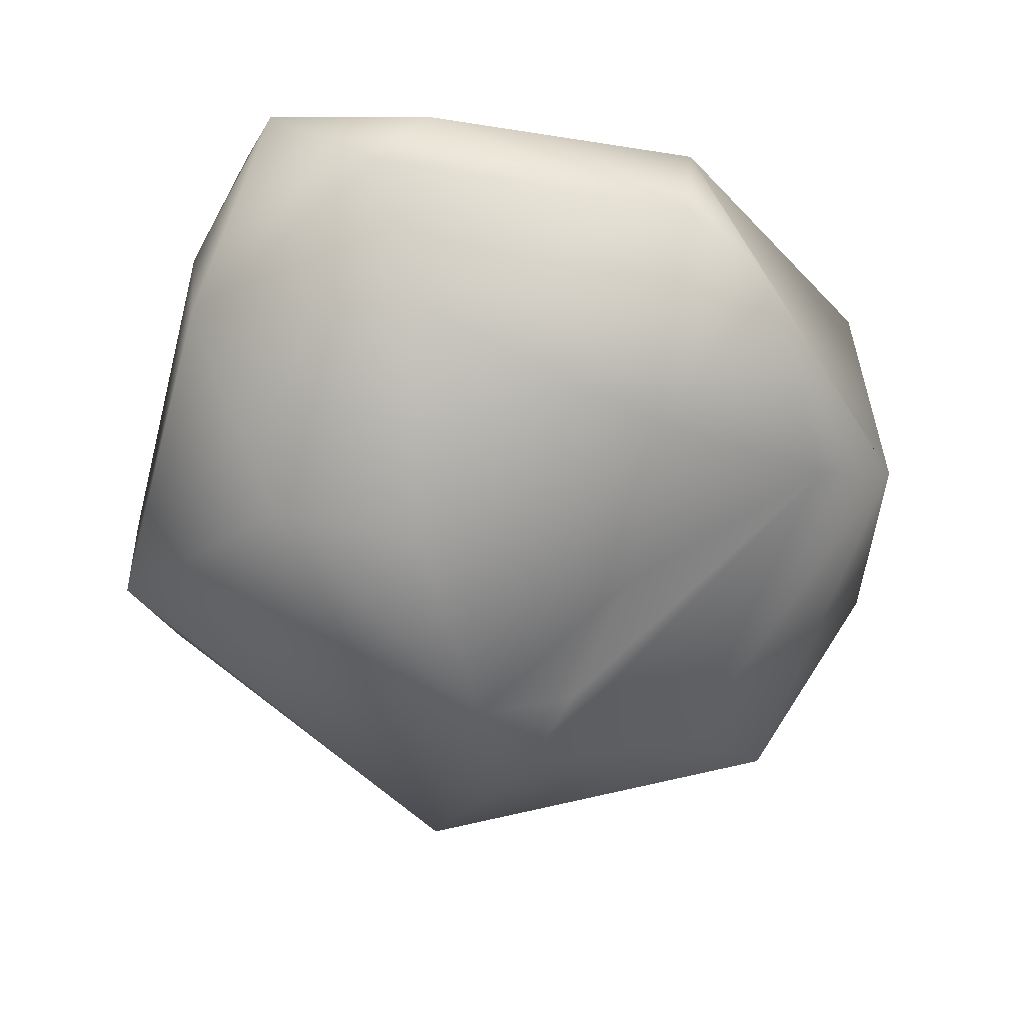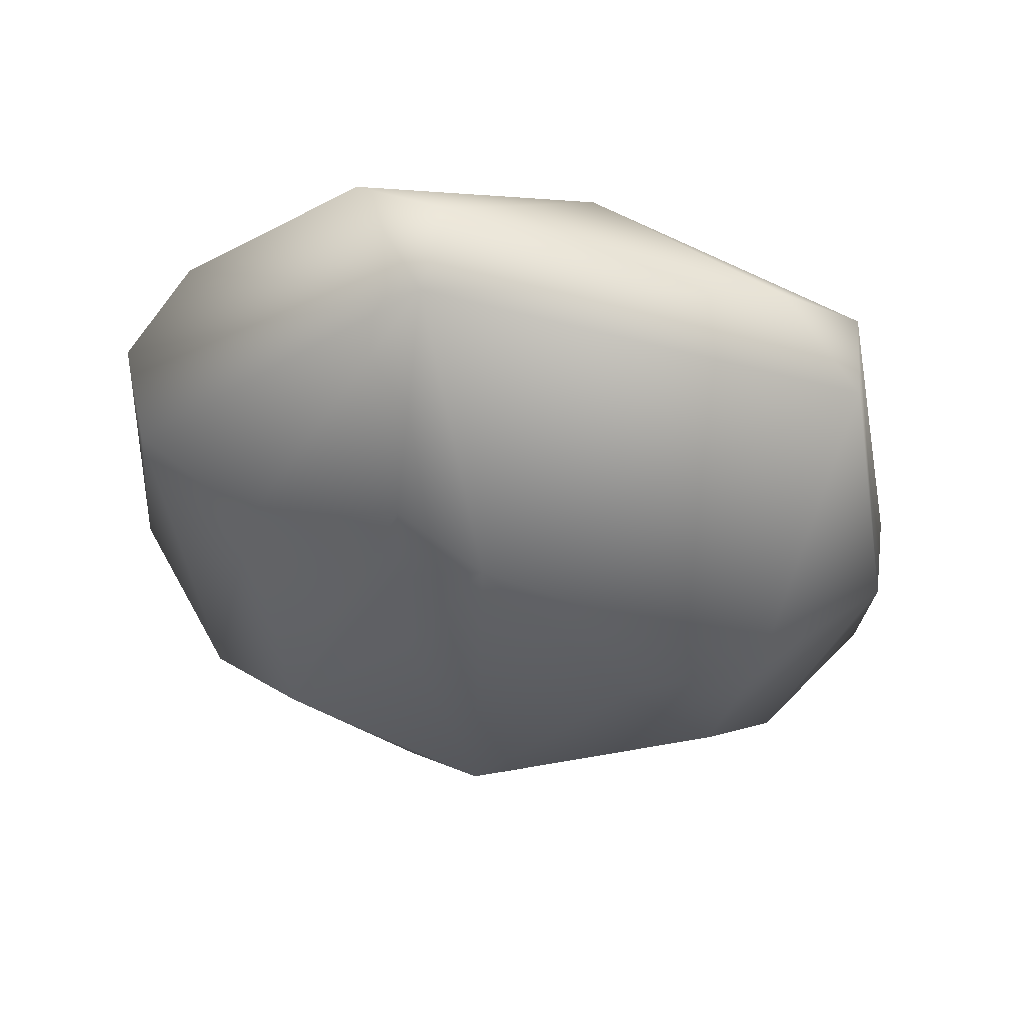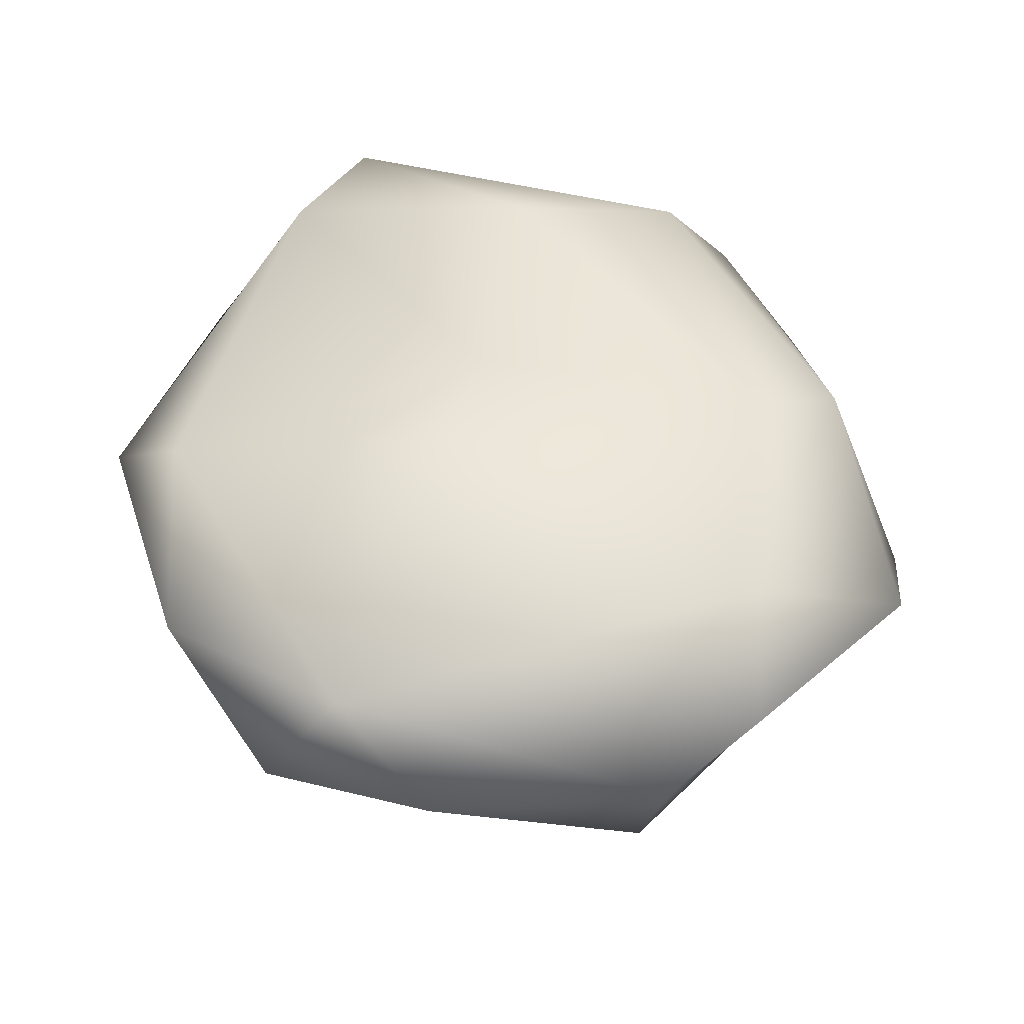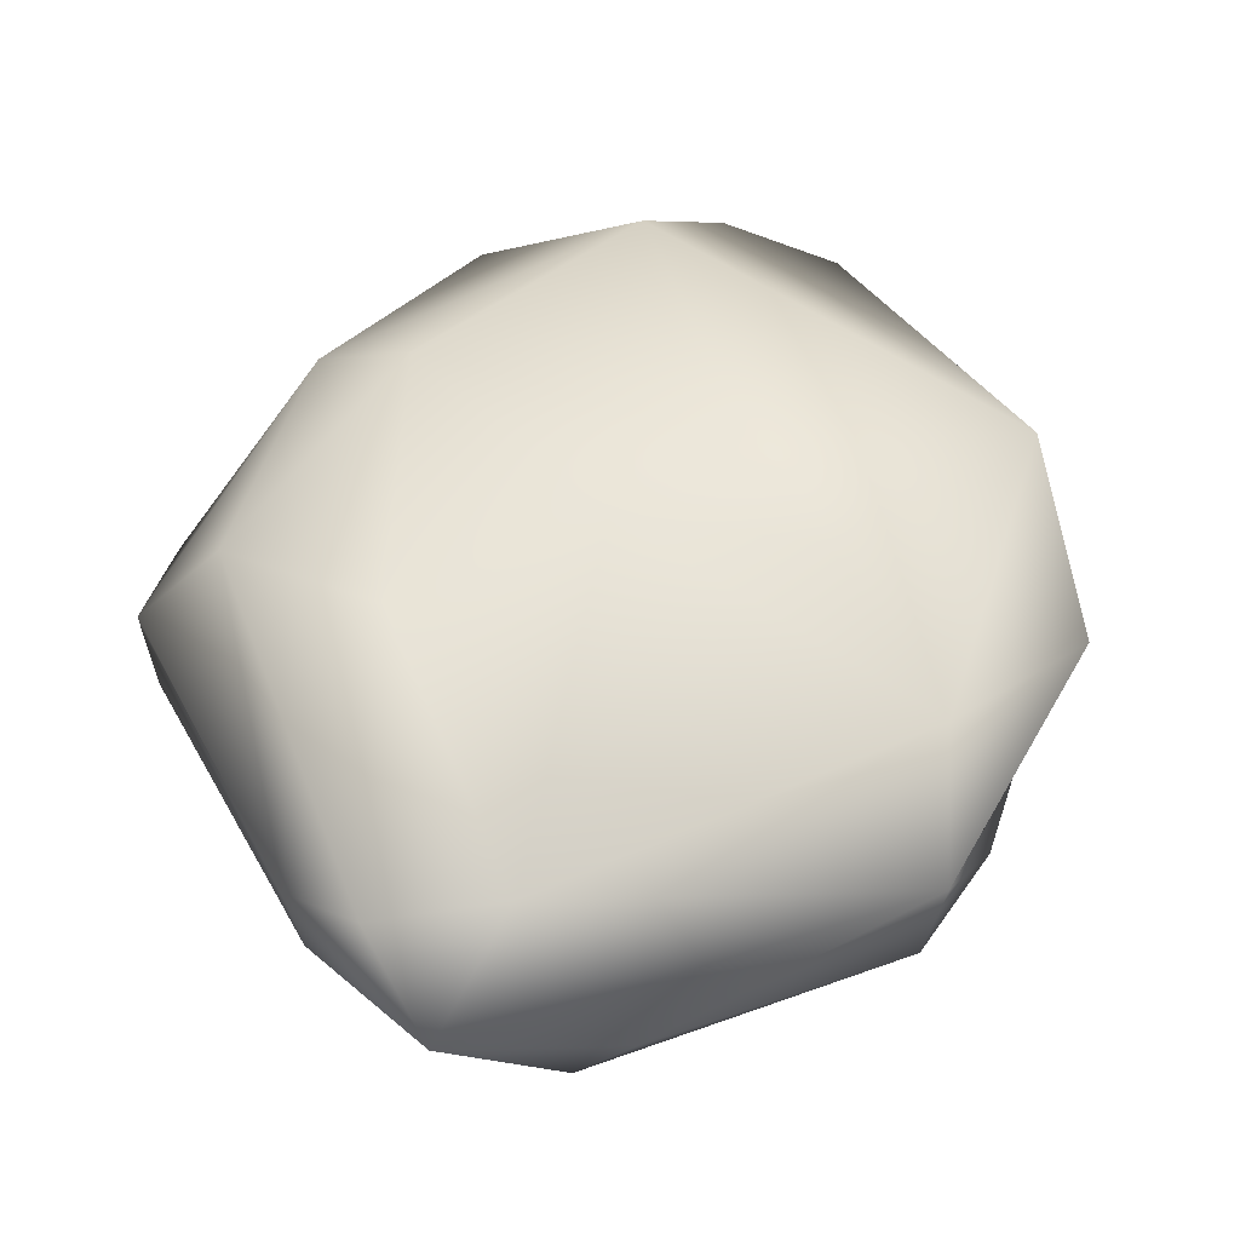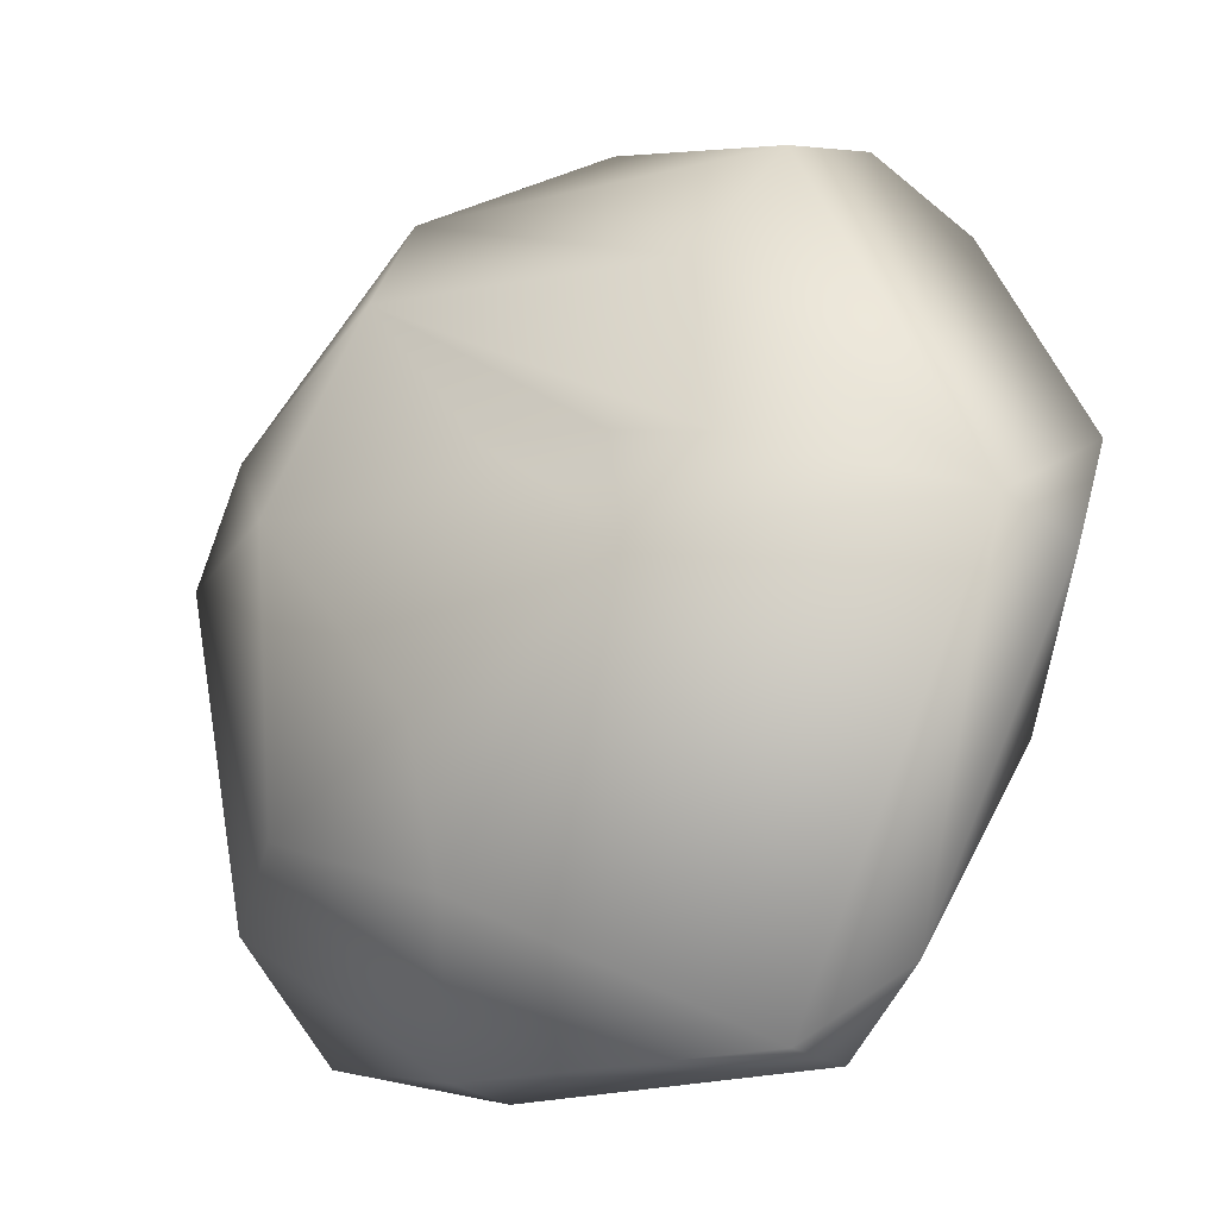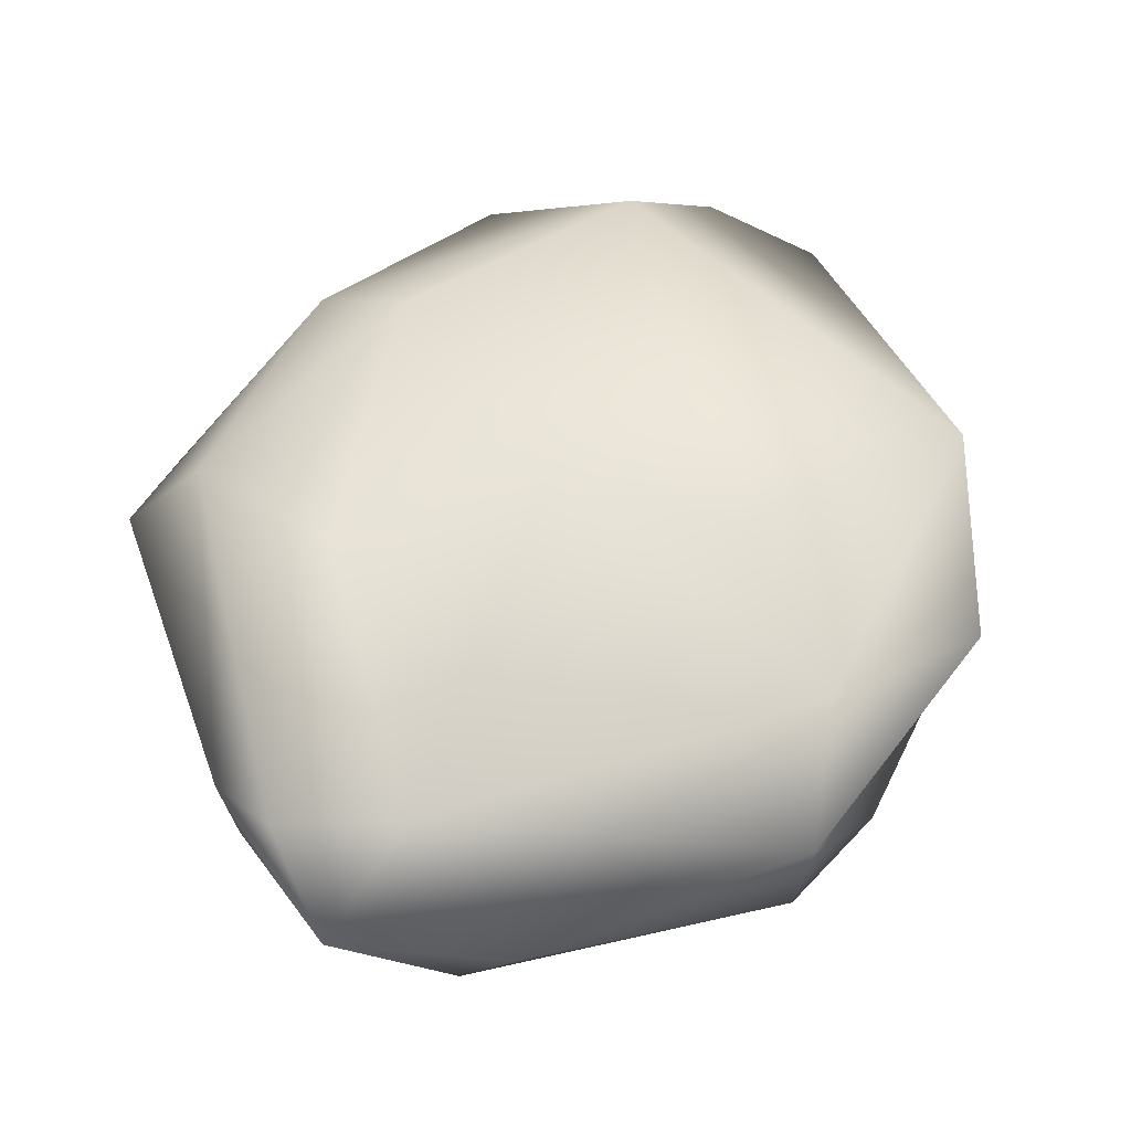
<metadata>
{"format":"obj","ext":"obj","renderer":"f3d","projection":"perspective","resolution":1024,"background":"white","views":[{"elev":-64.0,"azim":-109.4,"up":"+Y"},{"elev":-42.0,"azim":96.5,"up":"+Y"},{"elev":49.7,"azim":9.9,"up":"+Y"},{"elev":51.0,"azim":-122.1,"up":"+Y"},{"elev":-10.8,"azim":31.9,"up":"+Z"},{"elev":53.0,"azim":-114.5,"up":"+Y"}]}
</metadata>
<code>
v 0.005094 -0.2648 -0.2554
v -0.2491 -0.1777 -0.1895
v 0.1893 -0.1493 0.3102
v 0.2477 -0.2106 0.1284
v 0.2495 -0.08682 -0.3853
v -0.1147 -0.07262 -0.4098
v -0.1852 -0.1213 0.3319
v -0.3603 -0.07974 -0.2656
v -0.4222 -0.08473 0.07971
v -0.1835 -0.04855 0.4315
v -0.3664 -0.08634 0.2045
v 0.2392 -0.05567 0.4329
v 0.4564 -0.08595 0.07642
v -0.3308 0.0339 -0.3914
v -0.4033 -0.006824 -0.2222
v 0.01504 0.005468 0.4828
v 0.2665 0.05954 0.4561
v 0.4881 0.003695 0.04351
v 0.3341 -0.006974 -0.3091
v 0.2343 0.04408 -0.3969
v -0.1295 0.04893 -0.4271
v -0.4437 0.04789 0.08255
v 0.496 0.04486 0.144
v -0.2996 0.1407 -0.2822
v -0.3053 0.08235 0.3457
v 0.3547 0.09366 0.3656
v 0.3348 0.1689 0.2497
v 0.3939 0.1057 -0.1063
v 0.1636 0.171 -0.3277
v -0.2442 0.1342 -0.4044
v -0.3457 0.1463 0.1446
v -0.09131 0.1242 0.4421
v -0.01147 0.2219 -0.2471
v 0.3108 0.152 -0.04044
v -0.01554 0.1992 -0.009615
v -0.1456 0.194 0.1453
v -0.0229 0.2286 0.1393
v 0.1809 -0.2482 0.04266
v -0.02452 -0.2725 -0.09929
v -0.2249 -0.231 0.1027
v 0.1428 -0.2125 0.1437
v -0.01193 -0.187 0.1583
f 8 2 9
f 5 1 6
f 6 2 8
f 11 7 10
f 10 7 3
f 10 3 12
f 12 3 13
f 13 3 4
f 6 8 14
f 14 8 15
f 15 8 9
f 16 10 12
f 18 13 19
f 19 13 5
f 19 5 20
f 20 5 6
f 20 6 21
f 21 6 14
f 22 15 9
f 22 9 11
f 22 11 10
f 22 10 25
f 16 12 17
f 17 12 13
f 17 13 26
f 26 13 23
f 23 13 18
f 21 14 30
f 14 15 22
f 25 10 32
f 32 10 16
f 32 16 17
f 23 18 28
f 28 18 19
f 28 19 20
f 29 20 21
f 30 14 24
f 24 14 22
f 24 22 31
f 31 22 25
f 32 17 26
f 26 23 27
f 27 23 28
f 29 21 30
f 31 25 32
f 32 26 27
f 27 28 34
f 34 28 29
f 29 28 20
f 33 29 30
f 33 30 24
f 34 29 33
f 35 33 24
f 34 33 35
f 35 24 31
f 27 34 37
f 37 34 35
f 37 35 36
f 36 35 31
f 27 37 32
f 32 37 36
f 32 36 31
f 5 38 1
f 6 1 2
f 1 38 39
f 5 13 38
f 1 39 2
f 39 38 40
f 39 40 2
f 13 4 38
f 38 4 41
f 38 41 42
f 38 42 40
f 40 9 2
f 40 42 7
f 40 7 11
f 40 11 9
f 4 3 7
f 4 7 41
f 41 7 42

</code>
